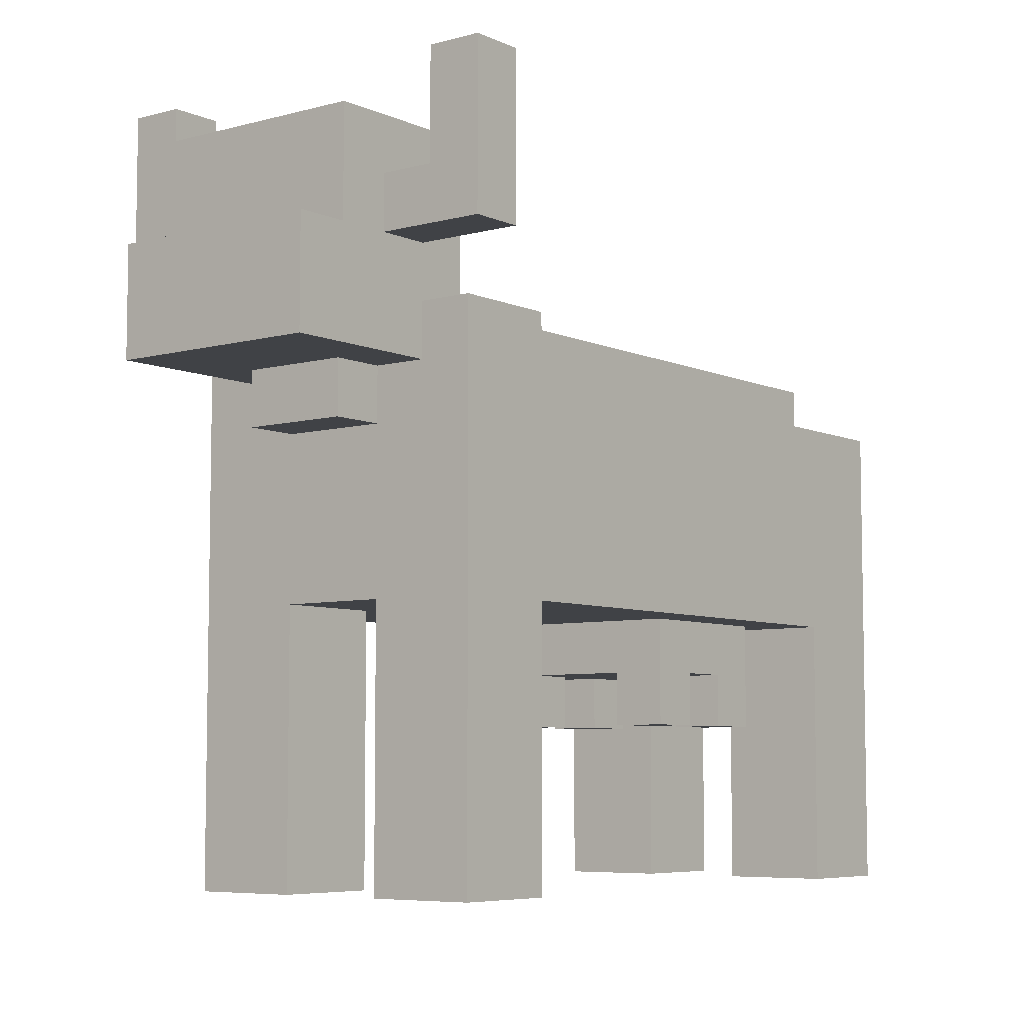
<metadata>
{"format":"obj","ext":"obj","renderer":"f3d","projection":"perspective","resolution":1024,"background":"white","views":[{"elev":-6.5,"azim":-51.9,"up":"+Y"}]}
</metadata>
<code>
o
v -0.8 0.5 0.2
v -0.8 0.5 0.1
v -0.8 0.5 -0.1
v -0.8 0.5 -0.2
v -0.8 0.6 0.1
v -0.8 0.6 -0.1
v -0.8 0.7 0.2
v -0.8 0.7 -0.2
v -0.7 0.7 0.2
v -0.7 0.7 0.1
v -0.7 0.7 -0.1
v -0.7 0.7 -0.2
v -0.7 0.8 0.2
v -0.7 0.8 0.1
v -0.7 0.8 -0.1
v -0.7 0.8 -0.2
v -0.7 0.9 0.2
v -0.7 0.9 -0.2
v -0.6 0.4 0.1
v -0.6 0.4 -0.1
v -0.6 0.5 0.1
v -0.6 0.5 -0.1
v -0.6 0.7 0.4
v -0.6 0.7 0.2
v -0.6 0.7 -0.2
v -0.6 0.7 -0.4
v -0.6 0.8 0.3
v -0.6 0.8 0.2
v -0.6 0.8 -0.2
v -0.6 0.8 -0.3
v -0.6 1 0.4
v -0.6 1 0.3
v -0.6 1 -0.3
v -0.6 1 -0.4
v -0.5 -0.4 0.3
v -0.5 -0.4 0.1
v -0.5 -0.4 -0.1
v -0.5 -0.4 -0.3
v -0.5 -0.3 0.3
v -0.5 -0.3 0.1
v -0.5 -0.3 -0.1
v -0.5 -0.3 -0.3
v -0.5 -0.1 0.3
v -0.5 -0.1 0.2
v -0.5 -0.1 -0.2
v -0.5 -0.1 -0.3
v -0.5 0 0.3
v -0.5 0 0.2
v -0.5 0 -0.2
v -0.5 0 -0.3
v -0.5 0.1 0.1
v -0.5 0.1 -0.1
v -0.5 0.2 0.1
v -0.5 0.2 -0.1
v -0.5 0.4 0.1
v -0.5 0.4 -0.1
v -0.5 0.5 0.2
v -0.5 0.5 0.1
v -0.5 0.5 -0.1
v -0.5 0.5 -0.2
v -0.5 0.6 0.3
v -0.5 0.6 0.2
v -0.5 0.6 -0.2
v -0.5 0.6 -0.3
v 0.2 -0.1 0.2
v 0.2 -0.1 0.1
v 0.2 -0.1 -0.1
v 0.2 -0.1 -0.2
v 0.2 0 0.1
v 0.2 0 -0.1
v 0.2 0.1 0.2
v 0.2 0.1 -0.2
v 0.4 -0.1 0.2
v 0.4 -0.1 0.1
v 0.4 -0.1 -0.1
v 0.4 -0.1 -0.2
v 0.4 0 0.2
v 0.4 0 0.1
v 0.4 0 -0.1
v 0.4 0 -0.2
v 0.6 -0.4 0.3
v 0.6 -0.4 0.1
v 0.6 -0.4 -0.1
v 0.6 -0.4 -0.3
v 0.6 -0.3 0.3
v 0.6 -0.3 0.1
v 0.6 -0.3 -0.1
v 0.6 -0.3 -0.3
v 0.6 -0.2 0.2
v 0.6 -0.2 0.1
v 0.6 -0.1 0.2
v 0.6 -0.1 0.1
v 0.6 0.1 0.3
v 0.6 0.1 0.1
v 0.6 0.1 -0.1
v 0.6 0.1 -0.3
v -0.5 0.7 0.4
v -0.5 0.7 0.2
v -0.5 0.7 -0.2
v -0.5 0.7 -0.4
v -0.5 0.8 0.3
v -0.5 0.8 0.2
v -0.5 0.8 -0.2
v -0.5 0.8 -0.3
v -0.5 1 0.4
v -0.5 1 0.3
v -0.5 1 -0.3
v -0.5 1 -0.4
v -0.4 0.6 0.2
v -0.4 0.6 -0.2
v -0.4 0.8 0.2
v -0.4 0.8 0
v -0.4 0.9 0.2
v -0.4 0.9 0
v -0.4 0.9 -0.2
v -0.3 -0.4 0.3
v -0.3 -0.4 0.1
v -0.3 -0.4 -0.1
v -0.3 -0.4 -0.3
v -0.3 -0.3 0.3
v -0.3 -0.3 0.1
v -0.3 -0.3 -0.1
v -0.3 -0.3 -0.3
v -0.3 -0.2 -0.1
v -0.3 -0.2 -0.2
v -0.3 -0.1 0.2
v -0.3 -0.1 0.1
v -0.3 -0.1 -0.1
v -0.3 -0.1 -0.2
v -0.3 0 0.2
v -0.3 0 0.1
v -0.3 0.1 0.3
v -0.3 0.1 0.1
v -0.3 0.1 -0.1
v -0.3 0.1 -0.3
v -0.3 0.5 0.3
v -0.3 0.5 0.2
v -0.3 0.5 -0.2
v -0.3 0.5 -0.3
v -0.3 0.6 0.3
v -0.3 0.6 0.2
v -0.3 0.6 -0.2
v -0.3 0.6 -0.3
v 0.3 -0.1 0.2
v 0.3 -0.1 0.1
v 0.3 -0.1 -0.1
v 0.3 -0.1 -0.2
v 0.3 0 0.2
v 0.3 0 0.1
v 0.3 0 -0.1
v 0.3 0 -0.2
v 0.5 -0.1 0.2
v 0.5 -0.1 0.1
v 0.5 -0.1 -0.1
v 0.5 -0.1 -0.2
v 0.5 0 0.1
v 0.5 0 -0.1
v 0.5 0.1 0.2
v 0.5 0.1 -0.2
v 0.7 0.5 0.2
v 0.7 0.5 -0.2
v 0.7 0.6 0.2
v 0.7 0.6 -0.2
v 0.8 -0.4 0.3
v 0.8 -0.4 0.1
v 0.8 -0.4 -0.1
v 0.8 -0.4 -0.3
v 0.8 -0.3 0.3
v 0.8 -0.3 0.1
v 0.8 -0.3 -0.1
v 0.8 -0.3 -0.3
v 0.8 -0.2 -0.2
v 0.8 -0.2 -0.3
v 0.8 -0.1 0.3
v 0.8 -0.1 0.2
v 0.8 -0.1 -0.2
v 0.8 -0.1 -0.3
v 0.8 0 0.3
v 0.8 0 0.2
v 0.8 0.1 0.1
v 0.8 0.1 -0.1
v 0.8 0.2 -0.1
v 0.8 0.2 -0.3
v 0.8 0.3 0.3
v 0.8 0.3 0.2
v 0.8 0.4 0.3
v 0.8 0.4 0.2
v 0.8 0.4 -0.1
v 0.8 0.4 -0.3
v 0.8 0.5 0.3
v 0.8 0.5 -0.3
v -0.6 0.7 0.4
v -0.6 1 0.4
v -0.5 0.7 0.4
v -0.5 1 0.4
v -0.5 -0.4 0.3
v -0.5 -0.3 0.3
v -0.5 -0.1 0.3
v -0.5 0 0.3
v -0.5 0.6 0.3
v -0.4 -0.1 0.3
v -0.4 0 0.3
v -0.4 0.4 0.3
v -0.4 0.6 0.3
v -0.3 -0.4 0.3
v -0.3 -0.3 0.3
v -0.3 0.1 0.3
v -0.3 0.2 0.3
v -0.3 0.3 0.3
v -0.3 0.5 0.3
v -0.3 0.6 0.3
v -0.2 0.4 0.3
v -0.2 0.5 0.3
v -0.1 0.2 0.3
v -0.1 0.3 0.3
v 0.3 0.2 0.3
v 0.3 0.5 0.3
v 0.5 0.2 0.3
v 0.5 0.5 0.3
v 0.6 -0.4 0.3
v 0.6 -0.3 0.3
v 0.6 0.1 0.3
v 0.7 -0.1 0.3
v 0.7 0 0.3
v 0.7 0.3 0.3
v 0.7 0.4 0.3
v 0.8 -0.4 0.3
v 0.8 -0.3 0.3
v 0.8 -0.1 0.3
v 0.8 0 0.3
v 0.8 0.3 0.3
v 0.8 0.4 0.3
v 0.8 0.5 0.3
v -0.8 0.5 0.2
v -0.8 0.7 0.2
v -0.7 0.5 0.2
v -0.7 0.7 0.2
v -0.7 0.8 0.2
v -0.7 0.9 0.2
v -0.6 0.7 0.2
v -0.6 0.8 0.2
v -0.5 0.5 0.2
v -0.5 0.6 0.2
v -0.5 0.7 0.2
v -0.5 0.8 0.2
v -0.5 0.9 0.2
v -0.4 0.6 0.2
v -0.4 0.8 0.2
v -0.4 0.9 0.2
v -0.3 0.5 0.2
v -0.3 0.6 0.2
v -0.2 0.5 0.2
v 0.2 -0.1 0.2
v 0.2 0.1 0.2
v 0.2 0.5 0.2
v 0.2 0.6 0.2
v 0.3 -0.1 0.2
v 0.3 0 0.2
v 0.3 0.5 0.2
v 0.4 -0.1 0.2
v 0.4 0 0.2
v 0.5 -0.1 0.2
v 0.5 0.1 0.2
v 0.5 0.5 0.2
v 0.5 0.6 0.2
v 0.7 0.5 0.2
v 0.7 0.6 0.2
v -0.6 0.4 0.1
v -0.6 0.5 0.1
v -0.5 0.4 0.1
v -0.5 0.5 0.1
v -0.5 -0.4 -0.1
v -0.5 -0.3 -0.1
v -0.5 0.1 -0.1
v -0.4 -0.2 -0.1
v -0.4 -0.1 -0.1
v -0.3 -0.4 -0.1
v -0.3 -0.3 -0.1
v -0.3 -0.2 -0.1
v -0.3 -0.1 -0.1
v -0.3 0.1 -0.1
v 0.2 -0.1 -0.1
v 0.2 0 -0.1
v 0.3 -0.1 -0.1
v 0.3 0 -0.1
v 0.4 -0.1 -0.1
v 0.4 0 -0.1
v 0.5 -0.1 -0.1
v 0.5 0 -0.1
v 0.6 -0.4 -0.1
v 0.6 -0.3 -0.1
v 0.6 0.1 -0.1
v 0.8 -0.4 -0.1
v 0.8 -0.3 -0.1
v 0.8 0.1 -0.1
v -0.6 0.8 -0.3
v -0.6 1 -0.3
v -0.5 0.8 -0.3
v -0.5 1 -0.3
v -0.6 0.8 0.3
v -0.6 1 0.3
v -0.5 0.8 0.3
v -0.5 1 0.3
v -0.5 -0.4 0.1
v -0.5 -0.3 0.1
v -0.5 0.1 0.1
v -0.4 -0.1 0.1
v -0.4 0 0.1
v -0.3 -0.4 0.1
v -0.3 -0.3 0.1
v -0.3 -0.1 0.1
v -0.3 0 0.1
v -0.3 0.1 0.1
v 0.2 -0.1 0.1
v 0.2 0 0.1
v 0.3 -0.1 0.1
v 0.3 0 0.1
v 0.4 -0.1 0.1
v 0.4 0 0.1
v 0.5 -0.1 0.1
v 0.5 0 0.1
v 0.6 -0.4 0.1
v 0.6 -0.3 0.1
v 0.6 -0.2 0.1
v 0.6 -0.1 0.1
v 0.6 0.1 0.1
v 0.7 -0.2 0.1
v 0.7 -0.1 0.1
v 0.8 -0.4 0.1
v 0.8 -0.3 0.1
v 0.8 0.1 0.1
v -0.6 0.4 -0.1
v -0.6 0.5 -0.1
v -0.5 0.4 -0.1
v -0.5 0.5 -0.1
v -0.8 0.5 -0.2
v -0.8 0.7 -0.2
v -0.7 0.5 -0.2
v -0.7 0.7 -0.2
v -0.7 0.8 -0.2
v -0.7 0.9 -0.2
v -0.6 0.7 -0.2
v -0.6 0.8 -0.2
v -0.6 0.9 -0.2
v -0.5 0.5 -0.2
v -0.5 0.6 -0.2
v -0.5 0.7 -0.2
v -0.5 0.8 -0.2
v -0.5 0.9 -0.2
v -0.4 0.6 -0.2
v -0.4 0.9 -0.2
v -0.3 0.5 -0.2
v -0.3 0.6 -0.2
v -0.2 0.5 -0.2
v -0.2 0.6 -0.2
v 5.96e-08 0.5 -0.2
v 5.96e-08 0.6 -0.2
v 0.2 -0.1 -0.2
v 0.2 0.1 -0.2
v 0.3 -0.1 -0.2
v 0.3 0 -0.2
v 0.3 0.1 -0.2
v 0.4 -0.1 -0.2
v 0.4 0 -0.2
v 0.4 0.1 -0.2
v 0.5 -0.1 -0.2
v 0.5 0.1 -0.2
v 0.7 0.5 -0.2
v 0.7 0.6 -0.2
v -0.5 -0.4 -0.3
v -0.5 -0.3 -0.3
v -0.5 -0.1 -0.3
v -0.5 0 -0.3
v -0.5 0.6 -0.3
v -0.4 -0.1 -0.3
v -0.4 0 -0.3
v -0.3 -0.4 -0.3
v -0.3 -0.3 -0.3
v -0.3 0.1 -0.3
v -0.3 0.5 -0.3
v -0.3 0.6 -0.3
v -0.2 0.2 -0.3
v -0.2 0.4 -0.3
v 5.96e-08 0.2 -0.3
v 5.96e-08 0.4 -0.3
v 0.3 0.1 -0.3
v 0.3 0.3 -0.3
v 0.4 0.1 -0.3
v 0.4 0.3 -0.3
v 0.6 -0.4 -0.3
v 0.6 -0.3 -0.3
v 0.6 0.1 -0.3
v 0.7 -0.2 -0.3
v 0.7 -0.1 -0.3
v 0.7 0.2 -0.3
v 0.7 0.4 -0.3
v 0.8 -0.4 -0.3
v 0.8 -0.3 -0.3
v 0.8 -0.2 -0.3
v 0.8 -0.1 -0.3
v 0.8 0.2 -0.3
v 0.8 0.4 -0.3
v 0.8 0.5 -0.3
v -0.6 0.7 -0.4
v -0.6 1 -0.4
v -0.5 0.7 -0.4
v -0.5 1 -0.4
v -0.5 -0.4 0.3
v -0.3 -0.4 0.3
v 0.6 -0.4 0.3
v 0.8 -0.4 0.3
v -0.5 -0.4 0.1
v -0.3 -0.4 0.1
v 0.6 -0.4 0.1
v 0.8 -0.4 0.1
v -0.5 -0.4 -0.1
v -0.3 -0.4 -0.1
v 0.6 -0.4 -0.1
v 0.8 -0.4 -0.1
v -0.5 -0.4 -0.3
v -0.3 -0.4 -0.3
v 0.6 -0.4 -0.3
v 0.8 -0.4 -0.3
v 0.2 -0.1 0.2
v 0.3 -0.1 0.2
v 0.4 -0.1 0.2
v 0.5 -0.1 0.2
v 0.2 -0.1 0.1
v 0.3 -0.1 0.1
v 0.4 -0.1 0.1
v 0.5 -0.1 0.1
v 0.2 -0.1 -0.1
v 0.3 -0.1 -0.1
v 0.4 -0.1 -0.1
v 0.5 -0.1 -0.1
v 0.2 -0.1 -0.2
v 0.3 -0.1 -0.2
v 0.4 -0.1 -0.2
v 0.5 -0.1 -0.2
v 0.3 0 0.2
v 0.4 0 0.2
v 0.2 0 0.1
v 0.3 0 0.1
v 0.4 0 0.1
v 0.5 0 0.1
v 0.2 0 -0.1
v 0.3 0 -0.1
v 0.4 0 -0.1
v 0.5 0 -0.1
v 0.3 0 -0.2
v 0.4 0 -0.2
v -0.3 0.1 0.3
v 0.6 0.1 0.3
v 0.2 0.1 0.2
v 0.5 0.1 0.2
v -0.5 0.1 0.1
v -0.3 0.1 0.1
v 0.6 0.1 0.1
v 0.8 0.1 0.1
v -0.5 0.1 -0.1
v -0.3 0.1 -0.1
v 0.6 0.1 -0.1
v 0.8 0.1 -0.1
v 0.2 0.1 -0.2
v 0.3 0.1 -0.2
v 0.4 0.1 -0.2
v 0.5 0.1 -0.2
v -0.3 0.1 -0.3
v 0.3 0.1 -0.3
v 0.4 0.1 -0.3
v 0.6 0.1 -0.3
v -0.6 0.4 0.1
v -0.5 0.4 0.1
v -0.6 0.4 -0.1
v -0.5 0.4 -0.1
v -0.8 0.5 0.2
v -0.7 0.5 0.2
v -0.5 0.5 0.2
v -0.8 0.5 0.1
v -0.7 0.5 0.1
v -0.6 0.5 0.1
v -0.5 0.5 0.1
v -0.8 0.5 -0.1
v -0.7 0.5 -0.1
v -0.6 0.5 -0.1
v -0.5 0.5 -0.1
v -0.8 0.5 -0.2
v -0.7 0.5 -0.2
v -0.5 0.5 -0.2
v -0.6 0.7 0.4
v -0.5 0.7 0.4
v -0.6 0.7 0.2
v -0.5 0.7 0.2
v -0.6 0.7 -0.2
v -0.5 0.7 -0.2
v -0.6 0.7 -0.4
v -0.5 0.7 -0.4
v -0.3 0.5 0.3
v -0.2 0.5 0.3
v 0.3 0.5 0.3
v 0.5 0.5 0.3
v 0.8 0.5 0.3
v -0.3 0.5 0.2
v -0.2 0.5 0.2
v 0.2 0.5 0.2
v 0.3 0.5 0.2
v 0.5 0.5 0.2
v 0.7 0.5 0.2
v -0.3 0.5 -0.2
v -0.2 0.5 -0.2
v 5.96e-08 0.5 -0.2
v 0.7 0.5 -0.2
v -0.3 0.5 -0.3
v 0.8 0.5 -0.3
v -0.5 0.6 0.3
v -0.4 0.6 0.3
v -0.3 0.6 0.3
v -0.5 0.6 0.2
v -0.4 0.6 0.2
v -0.3 0.6 0.2
v 0.2 0.6 0.2
v 0.5 0.6 0.2
v 0.7 0.6 0.2
v -0.2 0.6 0
v 5.96e-08 0.6 0
v 0.2 0.6 0
v 0.5 0.6 0
v -0.5 0.6 -0.2
v -0.4 0.6 -0.2
v -0.3 0.6 -0.2
v -0.2 0.6 -0.2
v 5.96e-08 0.6 -0.2
v 0.7 0.6 -0.2
v -0.5 0.6 -0.3
v -0.3 0.6 -0.3
v -0.8 0.7 0.2
v -0.7 0.7 0.2
v -0.7 0.7 0.1
v -0.7 0.7 -0.1
v -0.8 0.7 -0.2
v -0.7 0.7 -0.2
v -0.6 0.8 0.3
v -0.5 0.8 0.3
v -0.6 0.8 0.2
v -0.5 0.8 0.2
v -0.6 0.8 -0.2
v -0.5 0.8 -0.2
v -0.6 0.8 -0.3
v -0.5 0.8 -0.3
v -0.7 0.9 0.2
v -0.5 0.9 0.2
v -0.4 0.9 0.2
v -0.5 0.9 0
v -0.4 0.9 0
v -0.6 0.9 -0.1
v -0.5 0.9 -0.1
v -0.7 0.9 -0.2
v -0.6 0.9 -0.2
v -0.5 0.9 -0.2
v -0.4 0.9 -0.2
v -0.6 1 0.4
v -0.5 1 0.4
v -0.6 1 0.3
v -0.5 1 0.3
v -0.6 1 -0.3
v -0.5 1 -0.3
v -0.6 1 -0.4
v -0.5 1 -0.4
f 5 2 1
f 5 3 2
f 6 4 3
f 6 3 5
f 7 5 1
f 7 6 5
f 8 4 6
f 8 6 7
f 13 10 9
f 14 11 10
f 14 10 13
f 15 12 11
f 15 11 14
f 16 12 15
f 17 14 13
f 17 15 14
f 17 16 15
f 18 16 17
f 21 20 19
f 22 20 21
f 27 24 23
f 28 24 27
f 29 26 25
f 30 26 29
f 31 27 23
f 32 27 31
f 33 26 30
f 34 26 33
f 39 36 35
f 40 36 39
f 41 38 37
f 42 38 41
f 43 40 39
f 44 40 43
f 45 42 41
f 46 42 45
f 47 44 43
f 48 40 44
f 48 44 47
f 49 45 41
f 49 46 45
f 50 46 49
f 51 40 48
f 51 48 47
f 52 50 49
f 52 49 41
f 53 51 47
f 53 52 51
f 54 50 52
f 54 52 53
f 55 53 47
f 55 54 53
f 56 50 54
f 56 54 55
f 57 55 47
f 58 55 57
f 59 50 56
f 60 50 59
f 61 57 47
f 62 57 61
f 63 50 60
f 64 50 63
f 69 66 65
f 70 68 67
f 71 69 65
f 71 70 69
f 72 68 70
f 72 70 71
f 77 74 73
f 78 74 77
f 79 76 75
f 80 76 79
f 85 82 81
f 86 82 85
f 87 84 83
f 88 84 87
f 89 86 85
f 90 86 89
f 91 89 85
f 91 90 89
f 92 90 91
f 93 91 85
f 93 92 91
f 94 92 93
f 95 88 87
f 96 88 95
f 97 98 101
f 101 98 102
f 99 100 103
f 103 100 104
f 97 101 105
f 105 101 106
f 104 100 107
f 107 100 108
f 109 110 111
f 111 110 112
f 111 112 113
f 112 110 114
f 113 112 114
f 114 110 115
f 116 117 120
f 120 117 121
f 118 119 122
f 122 119 123
f 122 123 124
f 124 123 125
f 120 121 126
f 126 121 127
f 124 125 128
f 125 123 129
f 128 125 129
f 126 127 130
f 120 126 130
f 130 127 131
f 120 130 132
f 130 131 132
f 132 131 133
f 128 129 134
f 129 123 135
f 134 129 135
f 136 137 140
f 140 137 141
f 138 139 142
f 142 139 143
f 144 145 148
f 148 145 149
f 146 147 150
f 150 147 151
f 152 153 156
f 154 155 157
f 152 156 158
f 156 157 158
f 157 155 159
f 158 157 159
f 160 161 162
f 162 161 163
f 164 165 168
f 168 165 169
f 166 167 170
f 170 167 171
f 170 171 172
f 172 171 173
f 168 169 174
f 174 169 175
f 170 172 176
f 172 173 176
f 176 173 177
f 174 175 178
f 175 169 179
f 178 175 179
f 178 179 180
f 179 169 180
f 170 176 181
f 176 177 181
f 181 177 182
f 180 181 182
f 182 177 183
f 178 180 184
f 180 182 184
f 184 182 185
f 184 185 186
f 185 182 187
f 186 185 187
f 182 183 188
f 187 182 188
f 188 183 189
f 186 187 190
f 187 188 190
f 188 189 190
f 190 189 191
f 194 193 192
f 195 193 194
f 201 198 197
f 201 199 198
f 202 200 199
f 202 199 201
f 203 200 202
f 204 200 203
f 205 197 196
f 206 201 197
f 206 197 205
f 206 202 201
f 206 203 202
f 207 203 206
f 208 203 207
f 209 203 208
f 210 204 203
f 211 204 210
f 212 203 209
f 212 210 203
f 213 210 212
f 214 209 208
f 214 208 207
f 215 213 212
f 215 209 214
f 215 212 209
f 216 214 207
f 216 215 214
f 217 213 215
f 217 215 216
f 218 216 207
f 218 217 216
f 219 217 218
f 222 218 207
f 222 219 218
f 223 222 221
f 224 222 223
f 225 219 222
f 225 222 224
f 226 219 225
f 227 221 220
f 228 223 221
f 228 221 227
f 229 224 223
f 229 223 228
f 230 225 224
f 230 224 229
f 231 226 225
f 231 225 230
f 232 219 226
f 232 226 231
f 233 219 232
f 236 235 234
f 237 235 236
f 240 237 236
f 240 238 237
f 241 239 238
f 241 238 240
f 242 240 236
f 243 240 242
f 244 240 243
f 245 239 241
f 246 239 245
f 247 244 243
f 247 245 244
f 248 246 245
f 248 245 247
f 249 246 248
f 252 251 250
f 255 251 252
f 256 251 255
f 257 254 253
f 258 254 257
f 259 256 255
f 261 254 258
f 262 261 260
f 263 254 261
f 263 261 262
f 264 256 259
f 265 256 264
f 266 265 264
f 267 265 266
f 270 269 268
f 271 269 270
f 275 274 273
f 276 274 275
f 277 273 272
f 278 275 273
f 278 273 277
f 279 276 275
f 279 275 278
f 280 274 276
f 280 276 279
f 281 274 280
f 284 283 282
f 285 283 284
f 288 287 286
f 289 287 288
f 293 291 290
f 294 292 291
f 294 291 293
f 295 292 294
f 298 297 296
f 299 297 298
f 300 301 302
f 302 301 303
f 305 306 307
f 307 306 308
f 304 305 309
f 305 307 310
f 309 305 310
f 307 308 311
f 310 307 311
f 308 306 312
f 311 308 312
f 312 306 313
f 314 315 316
f 316 315 317
f 318 319 320
f 320 319 321
f 324 325 327
f 323 324 327
f 325 326 328
f 327 325 328
f 322 323 329
f 323 327 330
f 329 323 330
f 327 328 330
f 328 326 331
f 330 328 331
f 332 333 334
f 334 333 335
f 336 337 338
f 338 337 339
f 338 339 342
f 339 340 342
f 340 341 343
f 342 340 343
f 343 341 344
f 338 342 345
f 345 342 346
f 346 342 347
f 343 344 348
f 348 344 349
f 346 347 350
f 348 349 350
f 347 348 350
f 350 349 351
f 352 353 354
f 354 353 355
f 354 355 356
f 356 355 357
f 358 359 360
f 360 359 361
f 361 359 362
f 361 362 364
f 364 362 365
f 363 364 366
f 364 365 366
f 366 365 367
f 356 357 368
f 368 357 369
f 371 372 375
f 372 373 375
f 373 374 376
f 375 373 376
f 370 371 377
f 371 375 378
f 377 371 378
f 375 376 378
f 376 374 379
f 378 376 379
f 379 374 380
f 380 374 381
f 379 380 382
f 382 380 383
f 379 382 384
f 382 383 384
f 383 380 385
f 384 383 385
f 379 384 386
f 384 385 386
f 386 385 387
f 386 387 388
f 387 385 389
f 388 387 389
f 388 389 392
f 391 392 393
f 393 392 394
f 392 389 395
f 394 392 395
f 385 380 396
f 395 389 396
f 389 385 396
f 390 391 397
f 391 393 398
f 397 391 398
f 393 394 399
f 398 393 399
f 394 395 400
f 399 394 400
f 395 396 401
f 400 395 401
f 396 380 402
f 401 396 402
f 402 380 403
f 404 405 406
f 406 405 407
f 412 409 408
f 413 409 412
f 414 411 410
f 415 411 414
f 420 417 416
f 421 417 420
f 422 419 418
f 423 419 422
f 428 425 424
f 429 425 428
f 430 427 426
f 431 427 430
f 436 433 432
f 437 433 436
f 438 435 434
f 439 435 438
f 443 441 440
f 444 441 443
f 446 443 442
f 446 445 444
f 446 444 443
f 447 445 446
f 448 445 447
f 449 445 448
f 450 448 447
f 451 448 450
f 454 453 452
f 455 453 454
f 457 454 452
f 458 453 455
f 460 457 456
f 461 454 457
f 461 457 460
f 462 459 458
f 462 458 455
f 463 459 462
f 464 454 461
f 467 462 455
f 468 464 461
f 468 465 464
f 469 466 465
f 469 465 468
f 470 467 466
f 470 466 469
f 471 462 467
f 471 467 470
f 474 473 472
f 475 473 474
f 479 477 476
f 480 478 477
f 480 477 479
f 481 478 480
f 482 478 481
f 483 480 479
f 484 481 480
f 484 480 483
f 485 481 484
f 487 484 483
f 488 486 485
f 488 484 487
f 488 485 484
f 489 486 488
f 492 491 490
f 493 491 492
f 496 495 494
f 497 495 496
f 498 499 503
f 499 500 504
f 503 499 504
f 504 500 505
f 500 501 506
f 505 500 506
f 501 502 507
f 506 501 507
f 507 502 508
f 508 502 512
f 510 511 513
f 511 512 513
f 509 510 513
f 512 502 514
f 513 512 514
f 515 516 518
f 516 517 519
f 518 516 519
f 519 517 520
f 519 520 524
f 520 521 524
f 524 521 525
f 521 522 526
f 525 521 526
f 522 523 527
f 526 522 527
f 519 524 529
f 529 524 530
f 524 525 531
f 530 524 531
f 525 526 532
f 531 525 532
f 526 527 532
f 527 523 533
f 532 527 533
f 529 530 534
f 528 529 534
f 534 530 535
f 536 537 538
f 536 538 539
f 536 539 540
f 540 539 541
f 542 543 544
f 544 543 545
f 546 547 548
f 548 547 549
f 550 551 553
f 551 552 553
f 553 552 554
f 550 553 555
f 553 554 555
f 555 554 556
f 550 555 557
f 555 556 558
f 557 555 558
f 556 554 559
f 558 556 559
f 559 554 560
f 561 562 563
f 563 562 564
f 565 566 567
f 567 566 568

</code>
